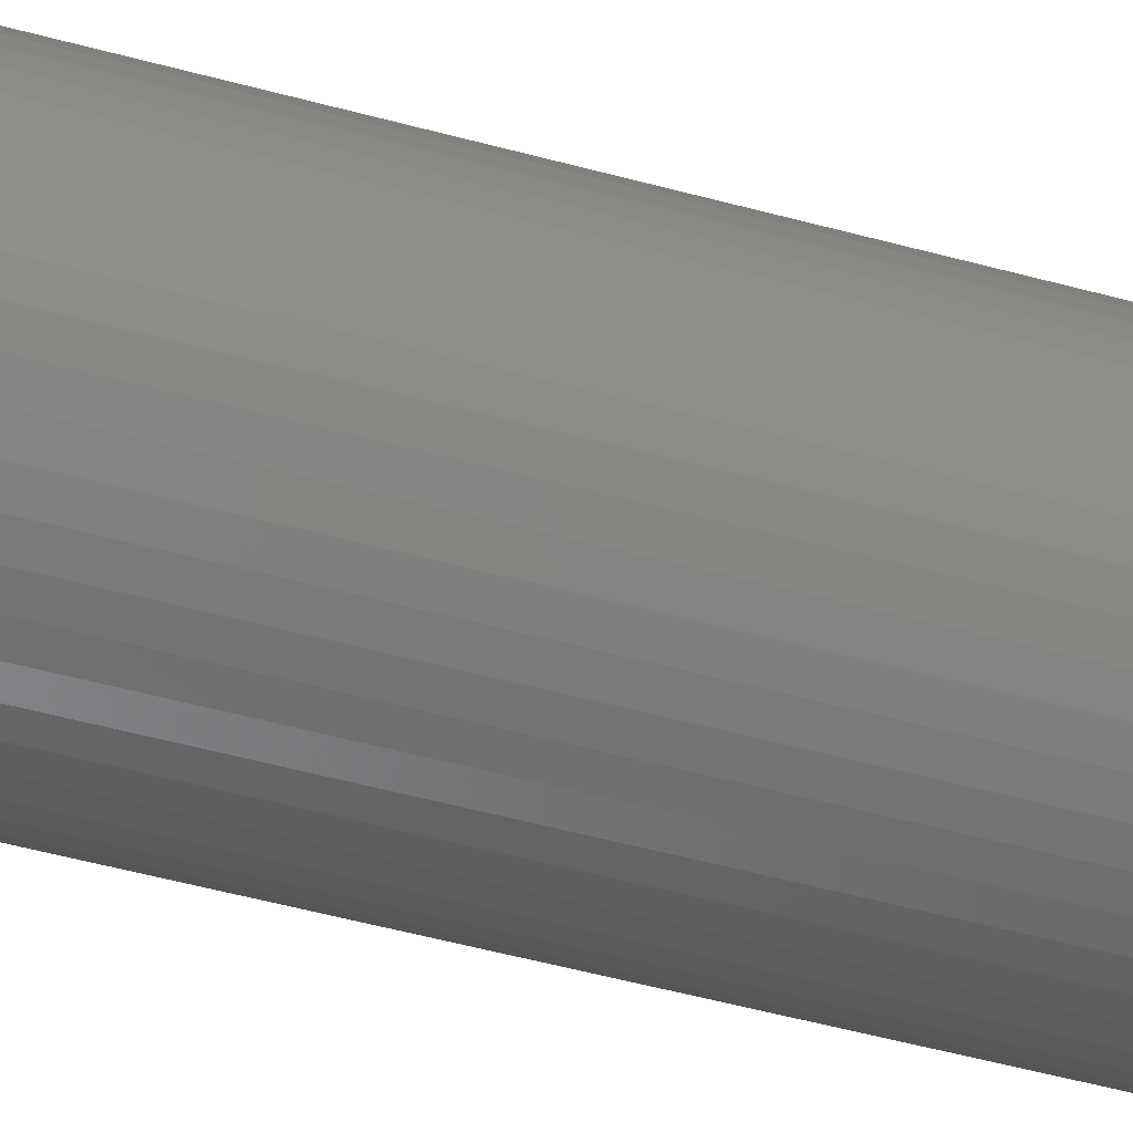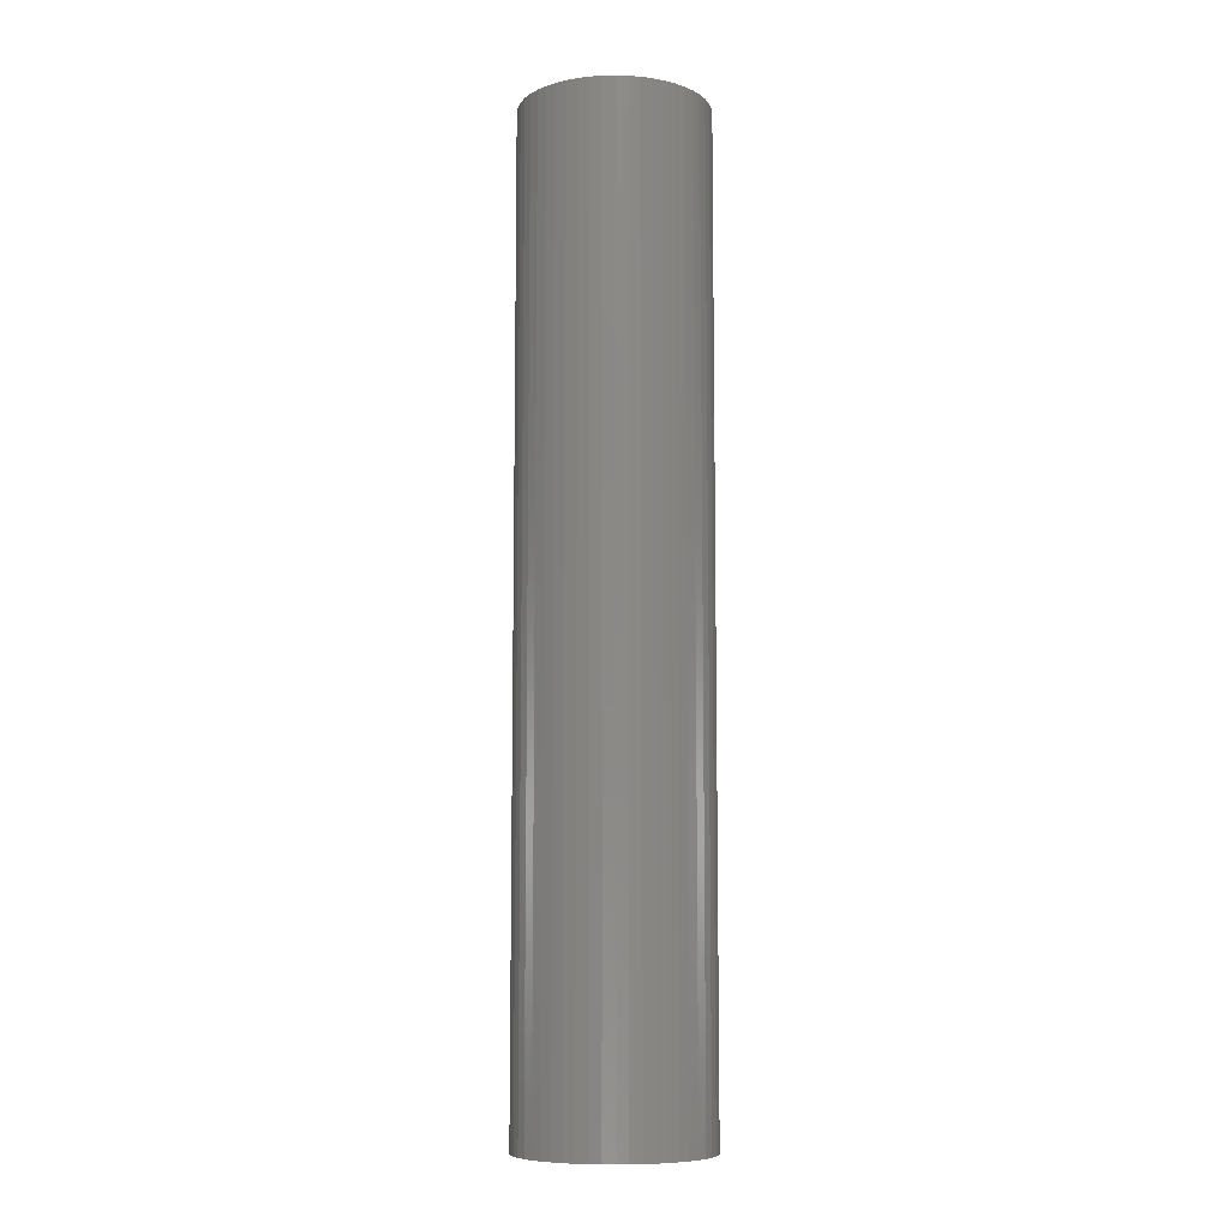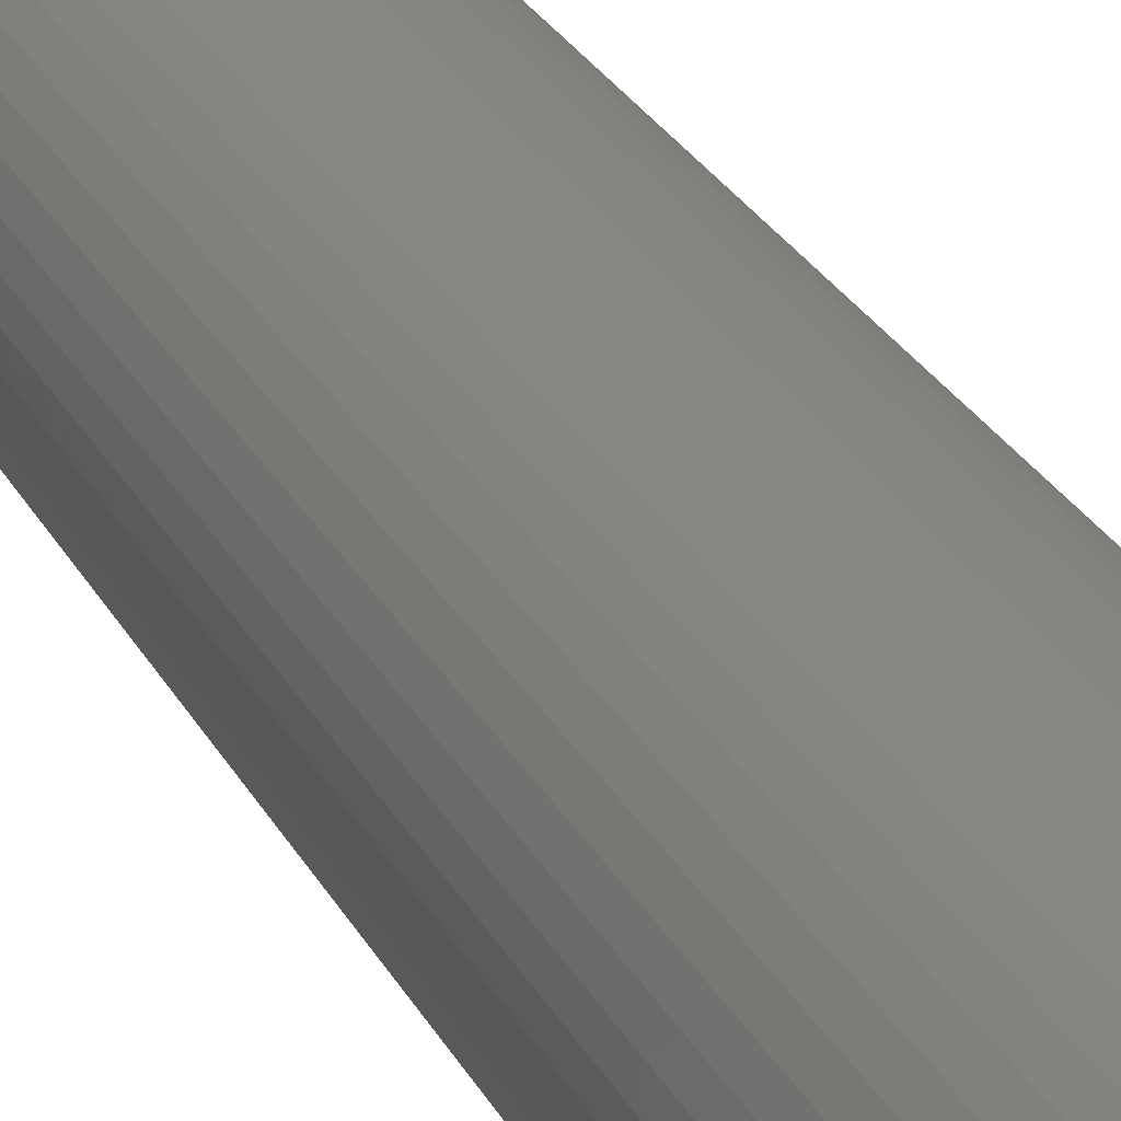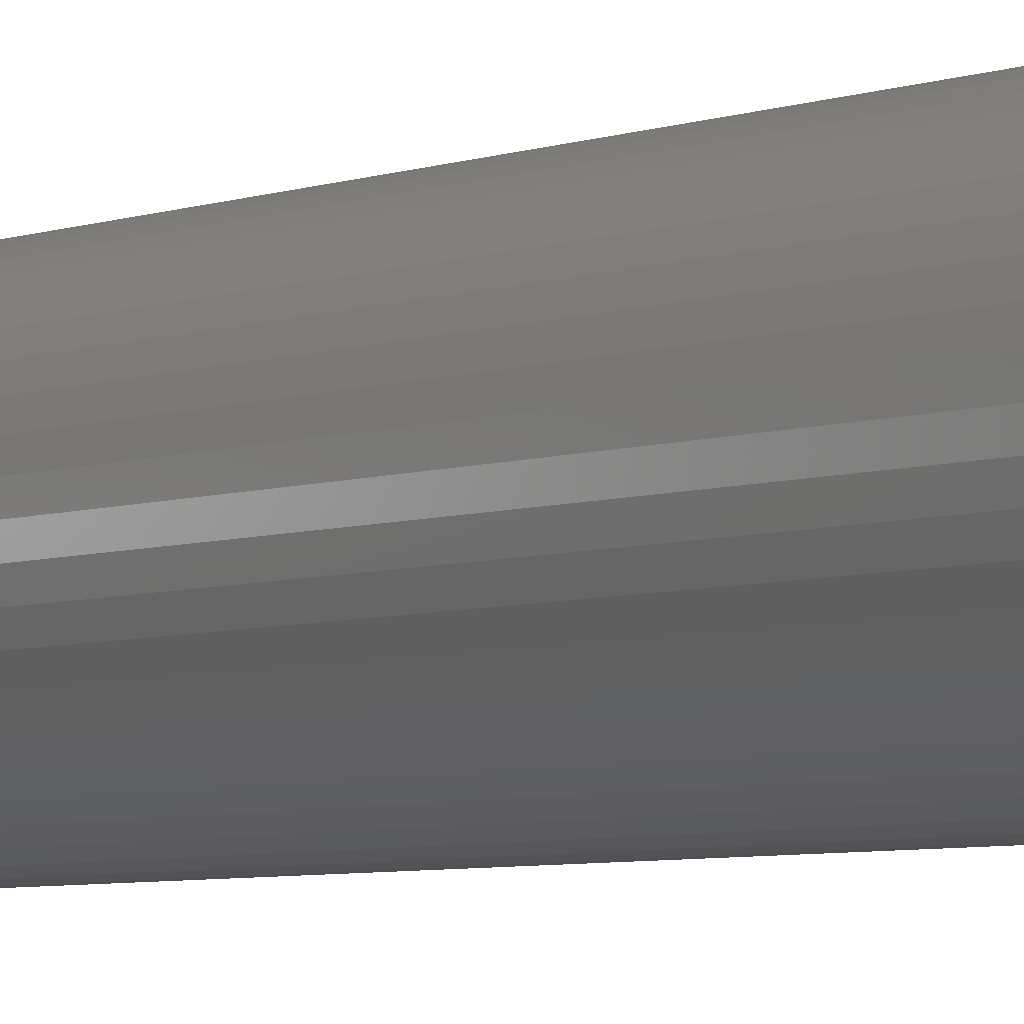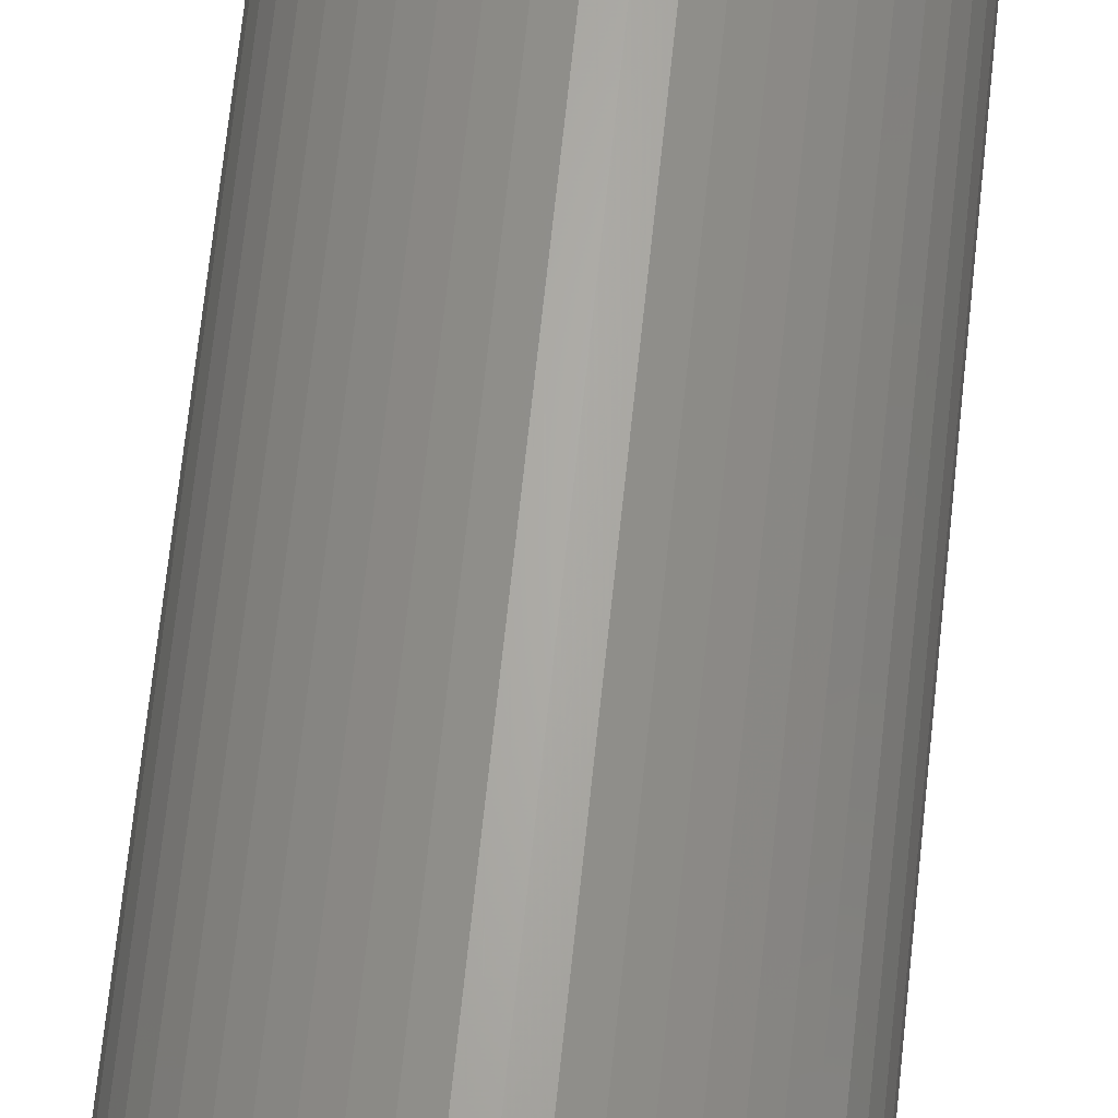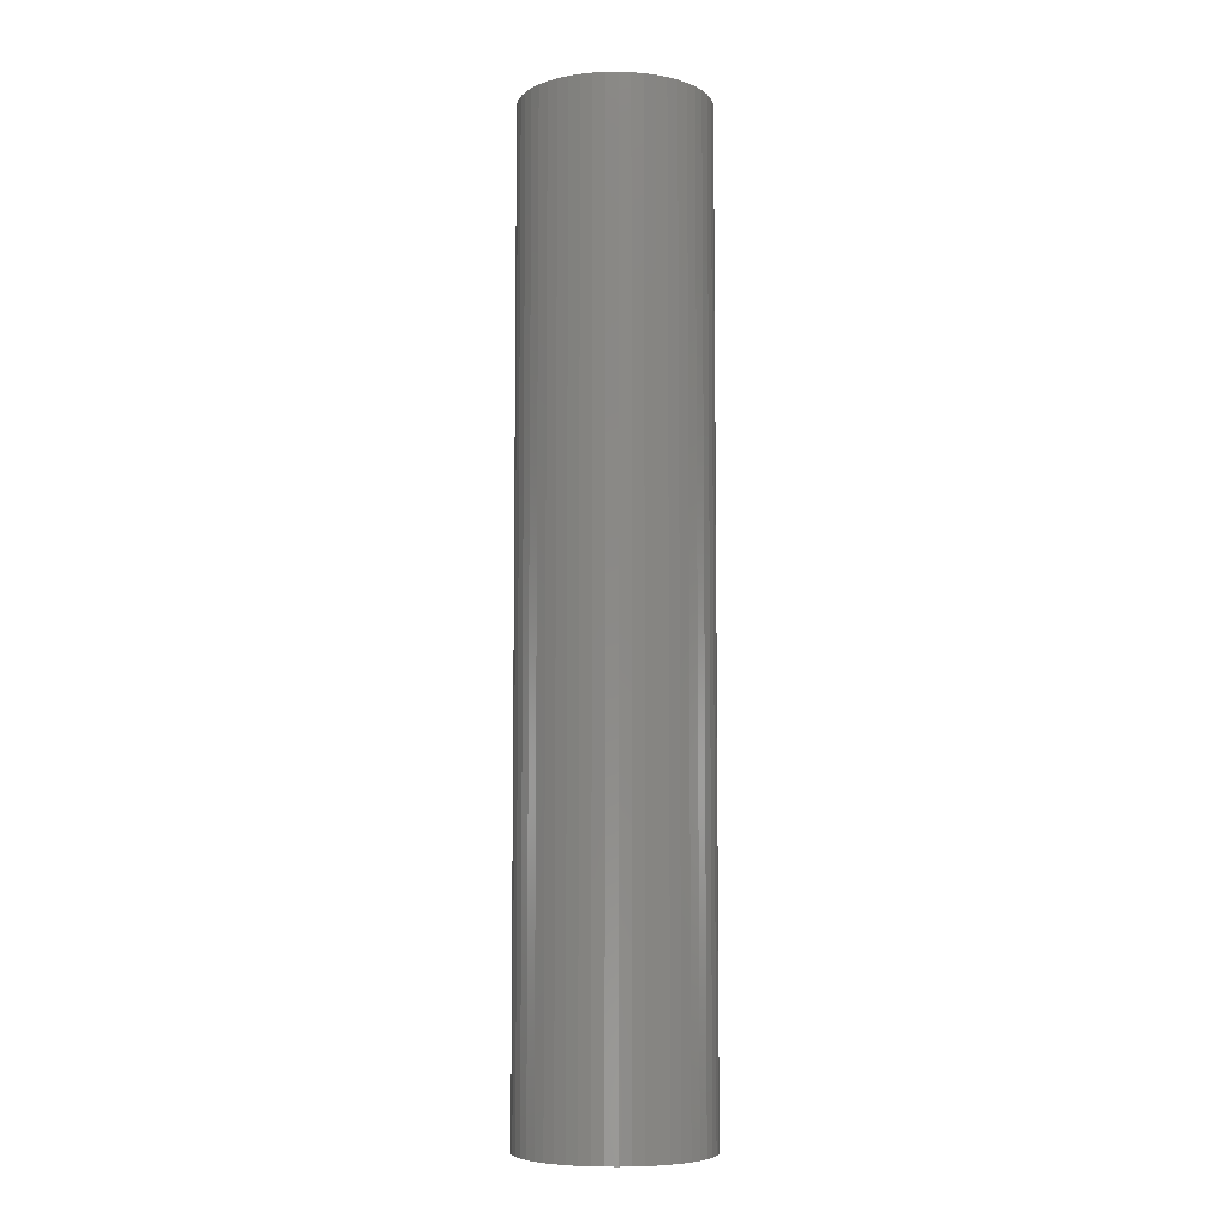
<metadata>
{"format":"stl","ext":"stl","renderer":"f3d","projection":"perspective","resolution":1024,"background":"white","views":[{"elev":-45.7,"azim":72.0,"up":"+Y"},{"elev":-8.6,"azim":-126.6,"up":"+Z"},{"elev":22.5,"azim":-19.4,"up":"+Y"},{"elev":-4.6,"azim":-37.3,"up":"+Y"},{"elev":64.9,"azim":-174.1,"up":"+Y"},{"elev":-6.7,"azim":131.4,"up":"+Z"}]}
</metadata>
<code>
# stl→obj: 200 verts, 400 faces
v 5.5 0 28.5
v 5.457 0.6893 -28.5
v 5.457 0.6893 28.5
v 5.5 0 -28.5
v -5.5 0 -28.5
v -5.457 0.6893 28.5
v -5.457 0.6893 -28.5
v -5.5 0 28.5
v 0.3453 5.489 -28.5
v -0.3453 5.489 28.5
v 0.3453 5.489 28.5
v -0.3453 5.489 -28.5
v -0.3453 -5.489 -28.5
v 0.3453 -5.489 28.5
v -0.3453 -5.489 28.5
v 0.3453 -5.489 -28.5
v 4.009 3.765 -28.5
v 3.506 4.238 28.5
v 4.009 3.765 28.5
v 3.506 4.238 -28.5
v -3.506 4.238 -28.5
v -4.009 3.765 28.5
v -3.506 4.238 28.5
v -4.009 3.765 -28.5
v -1.7 5.231 -28.5
v -2.342 4.977 28.5
v -1.7 5.231 28.5
v -2.342 4.977 -28.5
v 4.009 -3.765 28.5
v 4.45 -3.233 -28.5
v 4.45 -3.233 28.5
v 4.009 -3.765 -28.5
v 5.114 2.025 28.5
v 4.82 2.65 -28.5
v 4.82 2.65 28.5
v 5.114 2.025 -28.5
v 2.342 4.977 -28.5
v 1.7 5.231 28.5
v 2.342 4.977 28.5
v 1.7 5.231 -28.5
v 1.031 5.403 28.5
v 1.031 5.403 -28.5
v 2.947 4.644 -28.5
v 2.947 4.644 28.5
v -5.114 2.025 -28.5
v -4.82 2.65 28.5
v -4.82 2.65 -28.5
v -5.114 2.025 28.5
v -4.45 3.233 -28.5
v -4.45 3.233 28.5
v 4 0 28.5
v 3.968 0.5013 28.5
v 5.327 1.368 28.5
v 5.457 -0.6893 28.5
v 3.874 0.9948 28.5
v 3.968 -0.5013 28.5
v 3.719 1.472 28.5
v 5.327 -1.368 28.5
v 3.505 1.927 28.5
v 4.45 3.233 28.5
v 3.874 -0.9948 28.5
v 3.236 2.351 28.5
v 5.114 -2.025 28.5
v 3.719 -1.472 28.5
v 2.916 2.738 28.5
v 2.55 3.082 28.5
v 2.143 3.377 28.5
v 1.703 3.619 28.5
v 1.236 3.804 28.5
v 0.7495 3.929 28.5
v 0.2512 3.992 28.5
v -0.2512 3.992 28.5
v -0.7495 3.929 28.5
v -1.031 5.403 28.5
v -1.236 3.804 28.5
v -1.703 3.619 28.5
v -2.143 3.377 28.5
v -2.947 4.644 28.5
v -2.55 3.082 28.5
v -2.916 2.738 28.5
v -3.236 2.351 28.5
v -3.505 1.927 28.5
v -3.719 1.472 28.5
v 4.82 -2.65 28.5
v 3.505 -1.927 28.5
v 3.236 -2.351 28.5
v 2.916 -2.738 28.5
v 3.506 -4.238 28.5
v 2.55 -3.082 28.5
v 2.947 -4.644 28.5
v 2.143 -3.377 28.5
v 2.342 -4.977 28.5
v 1.703 -3.619 28.5
v 1.7 -5.231 28.5
v 1.236 -3.804 28.5
v 1.031 -5.403 28.5
v 0.7495 -3.929 28.5
v 0.2512 -3.992 28.5
v -0.2512 -3.992 28.5
v -0.7495 -3.929 28.5
v -1.031 -5.403 28.5
v -1.236 -3.804 28.5
v -1.7 -5.231 28.5
v -1.703 -3.619 28.5
v -2.342 -4.977 28.5
v -2.143 -3.377 28.5
v -2.947 -4.644 28.5
v -2.55 -3.082 28.5
v -3.506 -4.238 28.5
v -2.916 -2.738 28.5
v -4.009 -3.765 28.5
v -3.236 -2.351 28.5
v -4.45 -3.233 28.5
v -3.505 -1.927 28.5
v -4.82 -2.65 28.5
v -3.719 -1.472 28.5
v -5.114 -2.025 28.5
v -3.874 -0.9948 28.5
v -5.327 -1.368 28.5
v -3.968 -0.5013 28.5
v -5.457 -0.6893 28.5
v -4 0 28.5
v -3.874 0.9948 28.5
v -5.327 1.368 28.5
v -3.968 0.5013 28.5
v -1.031 5.403 -28.5
v 4 0 -28.5
v 5.457 -0.6893 -28.5
v 3.968 -0.5013 -28.5
v 5.327 -1.368 -28.5
v 3.874 -0.9948 -28.5
v 5.114 -2.025 -28.5
v 3.968 0.5013 -28.5
v 3.719 -1.472 -28.5
v 4.82 -2.65 -28.5
v 5.327 1.368 -28.5
v 3.505 -1.927 -28.5
v 3.874 0.9948 -28.5
v 3.236 -2.351 -28.5
v 3.719 1.472 -28.5
v 2.916 -2.738 -28.5
v 3.506 -4.238 -28.5
v 2.55 -3.082 -28.5
v 2.947 -4.644 -28.5
v 2.143 -3.377 -28.5
v 2.342 -4.977 -28.5
v 1.703 -3.619 -28.5
v 1.7 -5.231 -28.5
v 1.236 -3.804 -28.5
v 1.031 -5.403 -28.5
v 0.7495 -3.929 -28.5
v 0.2512 -3.992 -28.5
v -0.2512 -3.992 -28.5
v -0.7495 -3.929 -28.5
v -1.031 -5.403 -28.5
v -1.236 -3.804 -28.5
v -1.7 -5.231 -28.5
v -1.703 -3.619 -28.5
v -2.342 -4.977 -28.5
v -2.143 -3.377 -28.5
v -2.947 -4.644 -28.5
v -2.55 -3.082 -28.5
v -3.506 -4.238 -28.5
v -2.916 -2.738 -28.5
v -4.009 -3.765 -28.5
v -3.236 -2.351 -28.5
v -4.45 -3.233 -28.5
v -3.505 -1.927 -28.5
v -4.82 -2.65 -28.5
v -5.114 -2.025 -28.5
v -3.719 -1.472 -28.5
v 3.505 1.927 -28.5
v 4.45 3.233 -28.5
v 3.236 2.351 -28.5
v 2.916 2.738 -28.5
v 2.55 3.082 -28.5
v 2.143 3.377 -28.5
v 1.703 3.619 -28.5
v 1.236 3.804 -28.5
v 0.7495 3.929 -28.5
v 0.2512 3.992 -28.5
v -0.2512 3.992 -28.5
v -0.7495 3.929 -28.5
v -1.236 3.804 -28.5
v -1.703 3.619 -28.5
v -2.143 3.377 -28.5
v -2.947 4.644 -28.5
v -2.55 3.082 -28.5
v -2.916 2.738 -28.5
v -3.236 2.351 -28.5
v -3.505 1.927 -28.5
v -3.719 1.472 -28.5
v -3.874 0.9948 -28.5
v -5.327 1.368 -28.5
v -3.968 0.5013 -28.5
v -4 0 -28.5
v -3.874 -0.9948 -28.5
v -5.327 -1.368 -28.5
v -3.968 -0.5013 -28.5
v -5.457 -0.6893 -28.5
f 1 2 3
f 2 1 4
f 5 6 7
f 6 5 8
f 9 10 11
f 10 9 12
f 13 14 15
f 14 13 16
f 17 18 19
f 18 17 20
f 21 22 23
f 22 21 24
f 25 26 27
f 26 25 28
f 29 30 31
f 30 29 32
f 33 34 35
f 34 33 36
f 37 38 39
f 38 37 40
f 40 41 38
f 41 40 42
f 43 39 44
f 39 43 37
f 45 46 47
f 46 45 48
f 49 22 24
f 22 49 50
f 51 1 3
f 52 3 53
f 1 51 54
f 55 53 33
f 56 54 51
f 57 33 35
f 54 56 58
f 59 35 60
f 61 58 56
f 62 60 19
f 58 61 63
f 64 63 61
f 3 52 51
f 53 55 52
f 33 57 55
f 65 19 18
f 35 59 57
f 60 62 59
f 66 18 44
f 19 65 62
f 18 66 65
f 67 44 39
f 44 67 66
f 39 68 67
f 38 68 39
f 38 69 68
f 41 69 38
f 41 70 69
f 11 70 41
f 11 71 70
f 11 72 71
f 10 72 11
f 10 73 72
f 74 73 10
f 74 75 73
f 27 75 74
f 27 76 75
f 26 76 27
f 76 26 77
f 78 77 26
f 77 78 79
f 23 79 78
f 79 23 80
f 22 80 23
f 80 22 81
f 50 81 22
f 81 50 82
f 46 82 50
f 48 83 46
f 82 46 83
f 63 64 84
f 85 84 64
f 84 85 31
f 86 31 85
f 31 86 29
f 87 29 86
f 29 87 88
f 89 88 87
f 88 89 90
f 91 90 89
f 90 91 92
f 93 92 91
f 93 94 92
f 95 94 93
f 95 96 94
f 97 96 95
f 97 14 96
f 98 14 97
f 99 14 98
f 99 15 14
f 100 15 99
f 100 101 15
f 102 101 100
f 102 103 101
f 104 103 102
f 105 104 106
f 104 105 103
f 107 106 108
f 109 108 110
f 106 107 105
f 111 110 112
f 113 112 114
f 108 109 107
f 115 114 116
f 117 116 118
f 119 118 120
f 110 111 109
f 121 120 122
f 83 48 123
f 124 123 48
f 112 113 111
f 123 124 125
f 114 115 113
f 6 125 124
f 116 117 115
f 125 6 122
f 118 119 117
f 8 122 6
f 120 121 119
f 122 8 121
f 12 74 10
f 74 12 126
f 127 4 128
f 129 128 130
f 4 127 2
f 131 130 132
f 133 2 127
f 134 132 135
f 2 133 136
f 137 135 30
f 138 136 133
f 139 30 32
f 136 138 36
f 140 36 138
f 128 129 127
f 130 131 129
f 132 134 131
f 141 32 142
f 135 137 134
f 30 139 137
f 143 142 144
f 32 141 139
f 142 143 141
f 145 144 146
f 144 145 143
f 146 147 145
f 148 147 146
f 148 149 147
f 150 149 148
f 150 151 149
f 16 151 150
f 16 152 151
f 16 153 152
f 13 153 16
f 13 154 153
f 155 154 13
f 155 156 154
f 157 156 155
f 157 158 156
f 159 158 157
f 158 159 160
f 161 160 159
f 160 161 162
f 163 162 161
f 162 163 164
f 165 164 163
f 164 165 166
f 167 166 165
f 166 167 168
f 169 168 167
f 170 171 169
f 168 169 171
f 36 140 34
f 172 34 140
f 34 172 173
f 174 173 172
f 173 174 17
f 175 17 174
f 17 175 20
f 176 20 175
f 20 176 43
f 177 43 176
f 43 177 37
f 178 37 177
f 178 40 37
f 179 40 178
f 179 42 40
f 180 42 179
f 180 9 42
f 181 9 180
f 182 9 181
f 182 12 9
f 183 12 182
f 183 126 12
f 184 126 183
f 184 25 126
f 185 25 184
f 28 185 186
f 185 28 25
f 187 186 188
f 21 188 189
f 186 187 28
f 24 189 190
f 49 190 191
f 188 21 187
f 47 191 192
f 45 192 193
f 194 193 195
f 189 24 21
f 7 195 196
f 171 170 197
f 198 197 170
f 190 49 24
f 197 198 199
f 191 47 49
f 200 199 198
f 192 45 47
f 199 200 196
f 193 194 45
f 5 196 200
f 195 7 194
f 196 5 7
f 16 96 14
f 96 16 150
f 148 92 94
f 92 148 146
f 53 36 33
f 36 53 136
f 3 136 53
f 136 3 2
f 60 17 19
f 17 60 173
f 35 173 60
f 173 35 34
f 42 11 41
f 11 42 9
f 20 44 18
f 44 20 43
f 47 50 49
f 50 47 46
f 194 48 45
f 48 194 124
f 7 124 194
f 124 7 6
f 28 78 26
f 78 28 187
f 187 23 78
f 23 187 21
f 126 27 74
f 27 126 25
f 54 4 1
f 4 54 128
f 146 90 92
f 90 146 144
f 142 29 88
f 29 142 32
f 84 132 63
f 132 84 135
f 169 117 170
f 117 169 115
f 63 130 58
f 130 63 132
f 31 135 84
f 135 31 30
f 198 121 200
f 121 198 119
f 200 8 5
f 8 200 121
f 170 119 198
f 119 170 117
f 150 94 96
f 94 150 148
f 58 128 54
f 128 58 130
f 144 88 90
f 88 144 142
f 155 15 101
f 15 155 13
f 159 103 105
f 103 159 157
f 157 101 103
f 101 157 155
f 165 113 167
f 113 165 111
f 165 109 111
f 109 165 163
f 167 115 169
f 115 167 113
f 161 105 107
f 105 161 159
f 163 107 109
f 107 163 161
f 140 59 172
f 59 140 57
f 123 192 83
f 192 123 193
f 172 62 174
f 62 172 59
f 179 68 69
f 68 179 178
f 185 75 76
f 75 185 184
f 83 191 82
f 191 83 192
f 131 56 129
f 56 131 61
f 177 66 67
f 66 177 176
f 125 193 123
f 193 125 195
f 81 189 80
f 189 81 190
f 186 76 77
f 76 186 185
f 184 73 75
f 73 184 183
f 127 52 133
f 52 127 51
f 145 93 91
f 93 145 147
f 134 61 131
f 61 134 64
f 162 110 108
f 110 162 164
f 138 57 140
f 57 138 55
f 176 65 66
f 65 176 175
f 182 71 72
f 71 182 181
f 180 69 70
f 69 180 179
f 178 67 68
f 67 178 177
f 122 195 125
f 195 122 196
f 82 190 81
f 190 82 191
f 183 72 73
f 72 183 182
f 188 77 79
f 77 188 186
f 189 79 80
f 79 189 188
f 129 51 127
f 51 129 56
f 152 99 98
f 99 152 153
f 116 197 118
f 197 116 171
f 110 166 112
f 166 110 164
f 151 98 97
f 98 151 152
f 133 55 138
f 55 133 52
f 174 65 175
f 65 174 62
f 181 70 71
f 70 181 180
f 141 86 139
f 86 141 87
f 139 85 137
f 85 139 86
f 137 64 134
f 64 137 85
f 158 106 104
f 106 158 160
f 154 102 100
f 102 154 156
f 147 95 93
f 95 147 149
f 149 97 95
f 97 149 151
f 141 89 87
f 89 141 143
f 143 91 89
f 91 143 145
f 153 100 99
f 100 153 154
f 118 199 120
f 199 118 197
f 120 196 122
f 196 120 199
f 112 168 114
f 168 112 166
f 114 171 116
f 171 114 168
f 160 108 106
f 108 160 162
f 156 104 102
f 104 156 158

</code>
